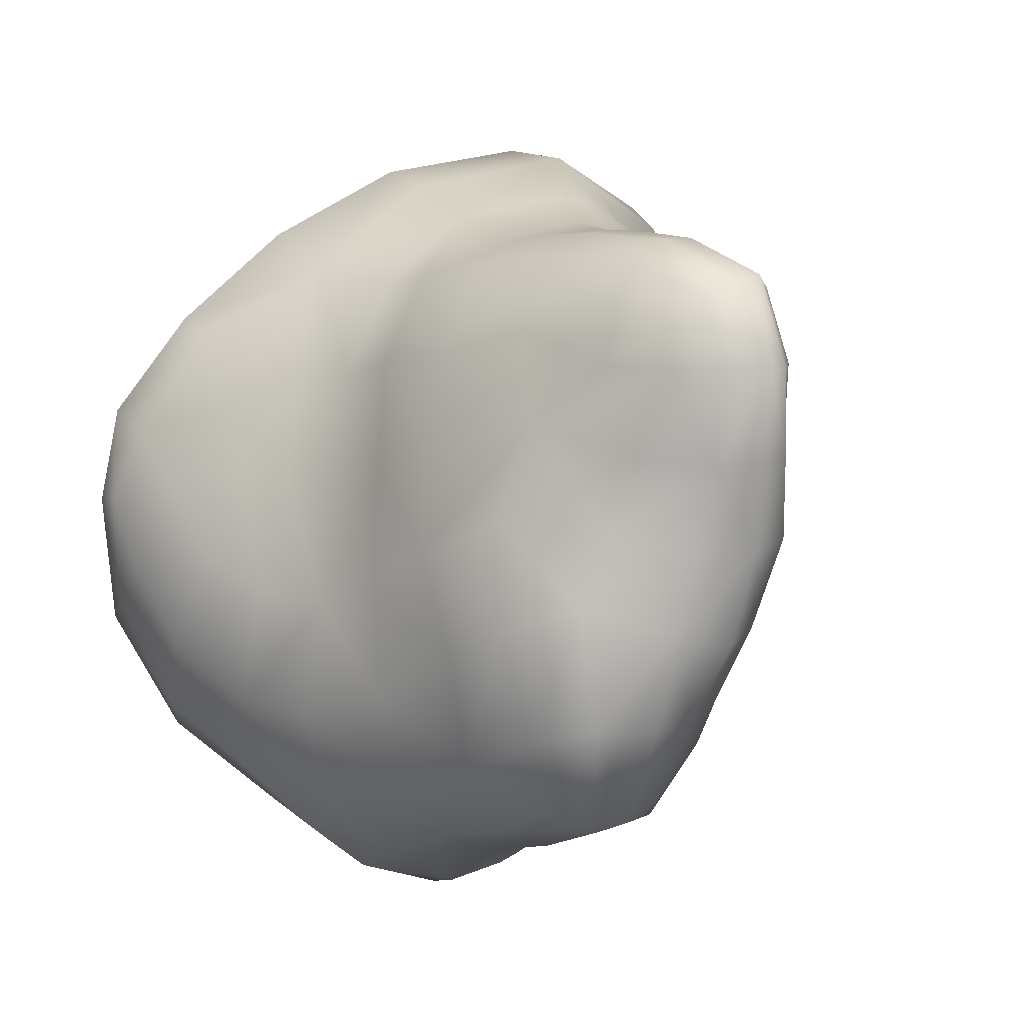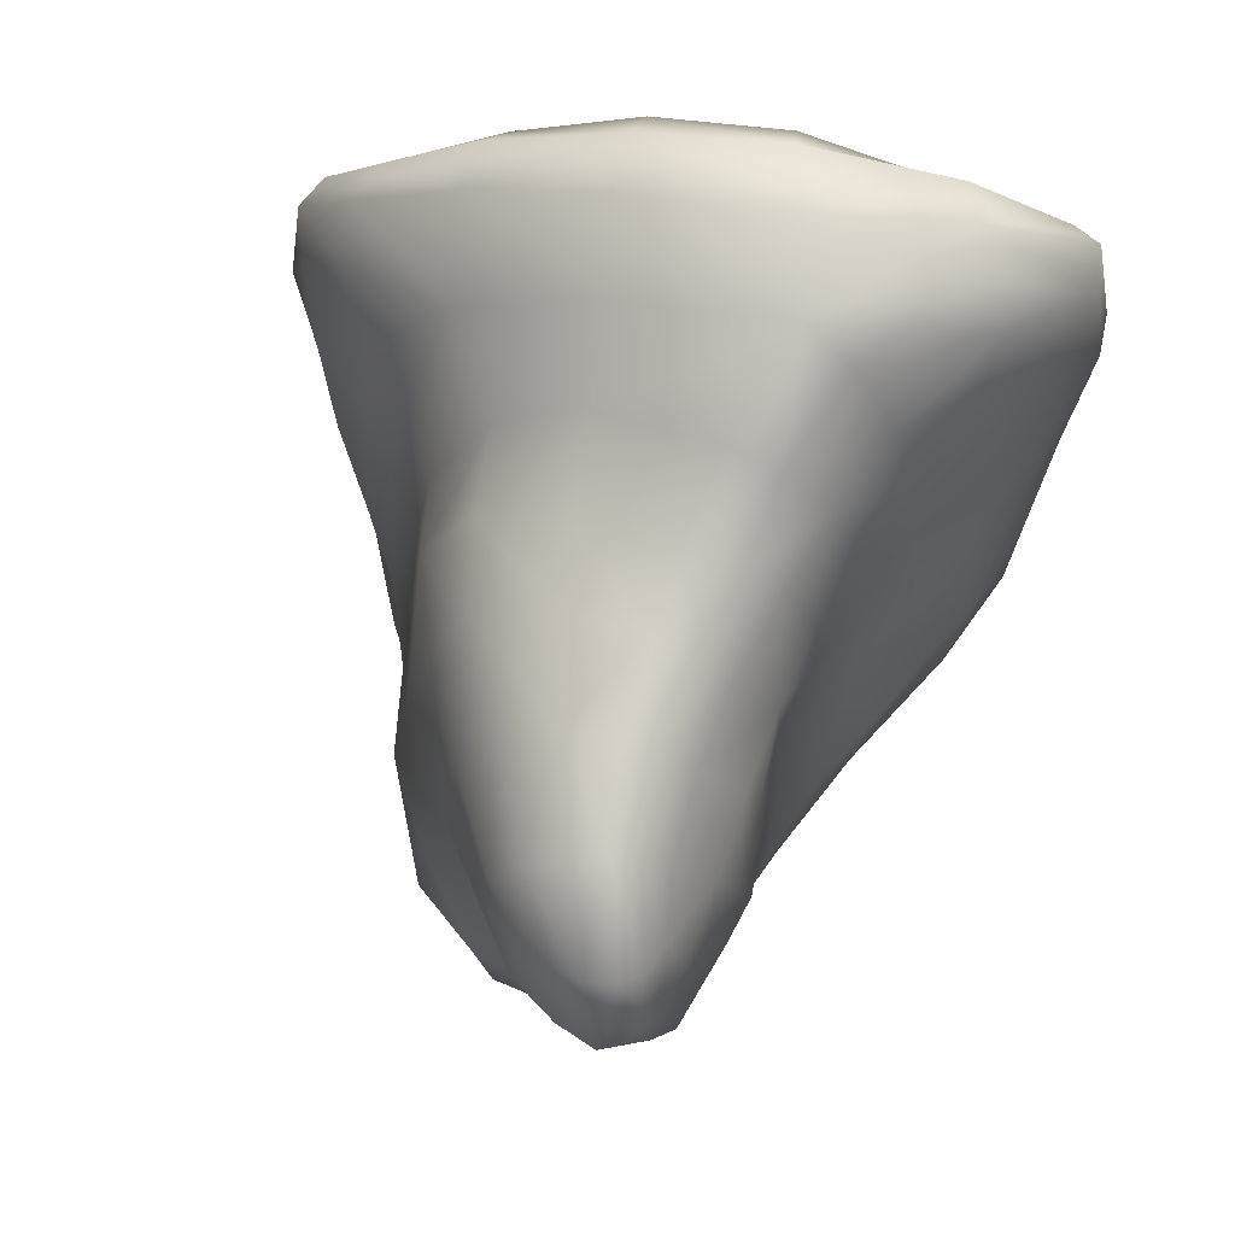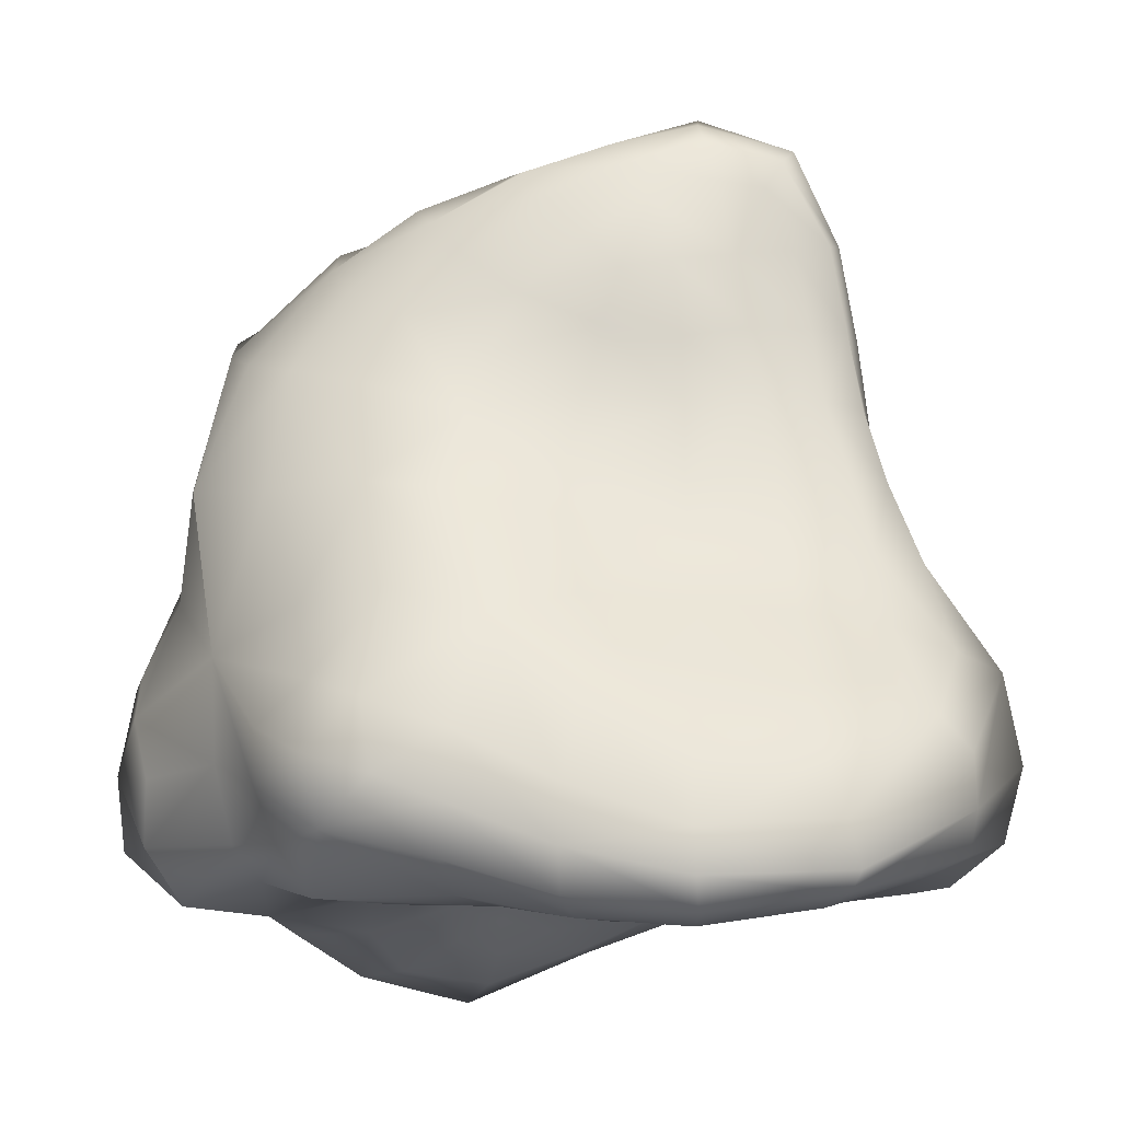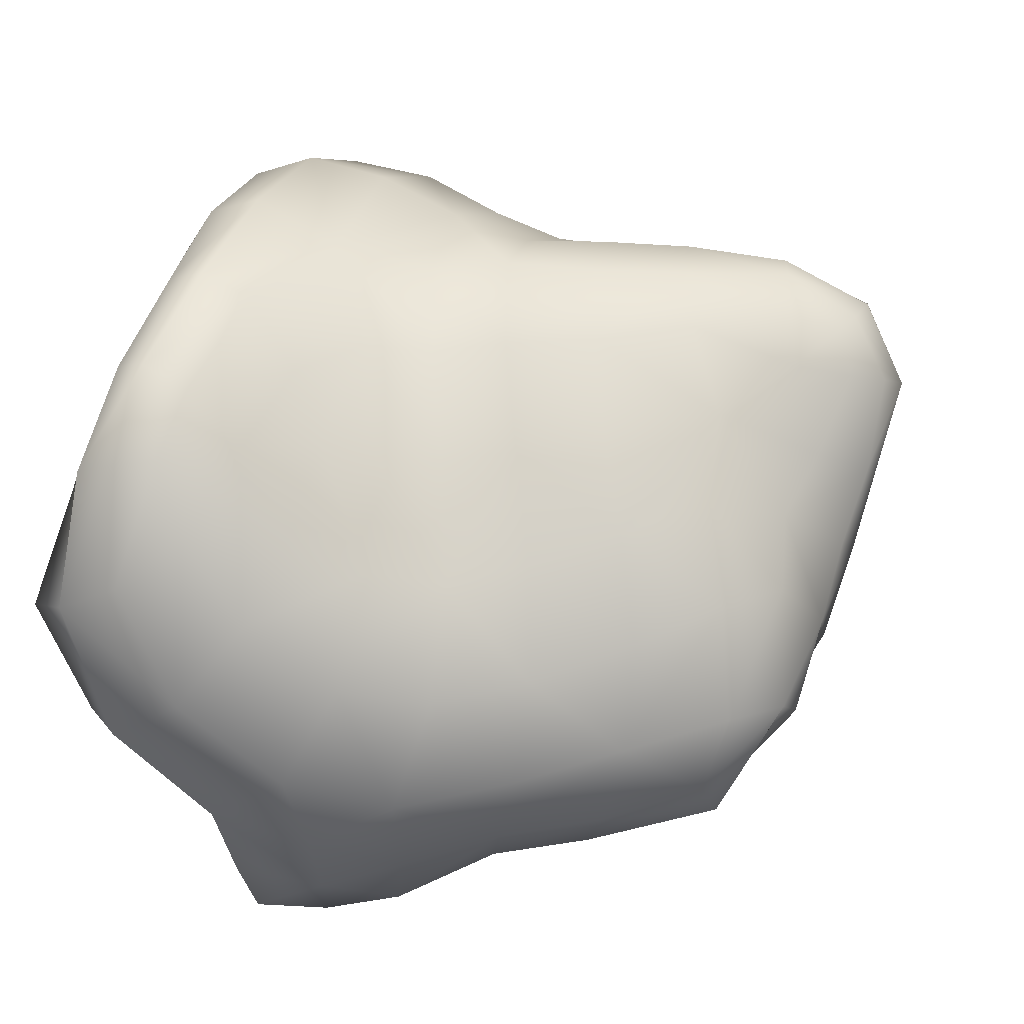
<metadata>
{"format":"obj","ext":"obj","renderer":"f3d","projection":"perspective","resolution":1024,"background":"white","views":[{"elev":-0.2,"azim":155.1,"up":"+Z"},{"elev":70.2,"azim":-167.2,"up":"+Z"},{"elev":-10.3,"azim":-86.8,"up":"+Y"},{"elev":-6.3,"azim":104.5,"up":"+Z"}]}
</metadata>
<code>
o Stone_Big_rock_atlas_0
v -2.764 1.584 -2.301
v -2.586 1.165 -2.802
v -3.14 0.8773 -2.314
v -3.233 1.364 -1.756
v -2.249 2.352 -2.472
v -1.42 1.99 -3.416
v -2.799 2.438 -1.598
v -2.937 2.159 -0.6448
v -3.305 1.075 -0.9552
v -3.423 0.572 0.04617
v -3.14 1.35 0.2149
v -2.759 1.916 0.5067
v -2.411 2.418 0.1638
v 0.3764 7.032 1.785
v 0.04206 7.165 1.989
v 0.4552 6.461 2.425
v 0.7416 6.524 1.907
v 0.4202 7.15 1.254
v -0.05225 7.469 1.267
v -0.917 1.846 4.169
v -2.429 0.9182 3.737
v -2.202 0.4216 3.783
v -0.6869 0.9704 4.364
v -0.4614 2.834 3.55
v -0.9964 2.904 3.439
v -1.436 1.985 3.694
v -2.562 1.243 3.426
v -2.375 0.6538 -2.836
v -3.107 0.1816 -2.133
v 1.358 5.82 0.7306
v 1.673 5.742 -0.2731
v 0.8213 6.448 -0.3368
v 0.6043 6.794 0.3533
v 2.02 4.668 0.4932
v 2.173 4.884 -0.6342
v 1.302 5.509 1.733
v 1.768 4.524 1.556
v -2.806 1.677 1.267
v -2.222 2.36 1.262
v -0.87 6.763 1.959
v -0.7493 7.071 2.131
v -0.8908 7.266 1.349
v -1.052 6.798 1.472
v -0.7864 6.132 2.219
v -0.5318 6.248 2.603
v 0.629 0.276 -4.65
v 0.3951 1.032 -4.691
v 1.448 1.323 -4.398
v 1.432 0.3122 -4.209
v -2.009 0.1431 -2.675
v -1.248 0.2003 -3.214
v -1.095 -0.1433 -2.949
v -2.205 -0.3662 -2.303
v -2.009 0.1431 -2.675
v -2.205 -0.3662 -2.303
v 2.196 1.687 2.646
v 0.9025 1.822 3.729
v 0.9432 0.9495 4.005
v 2.347 0.8083 3.184
v 2.611 2.14 1.437
v 2.21 2.817 1.416
v 1.634 2.618 2.462
v 0.7679 2.648 3.271
v 3.455 0.5997 2.147
v 3.401 1.132 1.861
v 3.195 1.573 1.093
v -0.05911 1.985 -4.371
v -0.3535 2.664 -3.95
v 0.4898 3.046 -4.06
v 0.5492 1.941 -4.548
v 2.503 -0.6733 -0.9437
v 1.91 -0.5626 -1.322
v 2.221 -0.8728 -1.938
v 3.046 -0.9881 -1.098
v 3.302 -0.6163 -0.1122
v 2.462 -0.4362 -0.469
v 1.906 -0.3425 -0.8745
v -0.7662 0.8843 -4.157
v -0.4819 1.513 -4.347
v -0.5173 0.2372 -4.211
v 0.468 -0.386 -3.115
v -0.7473 -0.1959 -2.419
v -0.2087 -0.3214 -3.871
v 0.444 -0.1937 -2.072
v -0.369 -0.0903 -1.621
v 1.663 -0.5161 -3.009
v 1.272 -0.5052 -2.197
v 3.175 1.845 0.3092
v 2.776 2.345 0.2151
v 3.555 1.706 -0.6245
v 3.094 2.378 -1.066
v 3.834 1.198 0.1694
v -0.1682 0.01348 0.9583
v -0.6059 -0.04288 0.5376
v -0.3308 0.0725 -0.09941
v 0.2136 0.1235 0.6901
v -0.1965 -0.1161 1.631
v -0.8695 -0.1824 1.321
v 0.5386 -0.06356 1.579
v -2.21 -0.6014 1.135
v -1.849 -0.4554 1.747
v -2.615 -0.4915 2.355
v -2.892 -0.6664 1.217
v -2.13 -0.5766 0.4164
v -1.431 -0.3598 0.8483
v -1.72 3.557 -2.882
v -1.209 3.642 -3.675
v -1.401 0.9602 -3.375
v 1.504 -0.03358 -0.6191
v 1.218 -0.2622 -1.357
v 0.938 5.517 -3.352
v 0.4484 5.582 -3.557
v 0.899 6.418 -2.437
v 1.398 5.894 -2.602
v -0.06535 5.316 -3.525
v 0.3279 4.095 -3.901
v -0.4604 3.813 -3.821
v -1.209 3.642 -3.675
v -0.5838 5.081 -3.266
v -0.3294 6.142 -2.447
v 0.1974 6.447 -2.46
v -2.506 1.574 2.96
v -2.749 1.524 2.23
v -3.177 0.7923 2.382
v -3.32 0.669 -1.645
v -3.318 0.4239 -1.032
v -3.165 -0.08089 -1.05
v 2.086 1.398 -3.937
v 1.391 2.216 -4.171
v 2.275 2.398 -3.545
v 2.302 0.3489 -3.61
v 2.784 1.329 -3.286
v -1.585 -0.3874 -1.623
v -1.463 5.801 0.5163
v -1.352 5.908 1.028
v -1.175 6.578 0.7995
v -1.325 6.192 0.1287
v -1.413 5.568 -0.4569
v -1.443 5.218 0.3421
v -1.37 5.121 1.107
v 4.283 0.4526 0.01893
v 4.293 -0.01755 -0.005505
v 4.048 -0.08162 -1.278
v 4.103 0.6845 -0.7834
v 4.041 0.6798 0.781
v 4.174 0.2415 1.056
v 4.003 -0.1041 1.075
v 4.146 -0.4797 -0.04632
v 3.337 0.1857 2.122
v 3.031 0.02573 1.858
v 3.644 -0.2649 0.9562
v 2.295 0.2449 3.101
v 2.11 -0.09736 2.742
v 2.11 -0.09736 2.742
v 1.78 -0.1802 2.088
v 2.543 -0.09753 1.366
v 3.031 0.02573 1.858
v 0.915 0.2729 3.864
v 0.8576 -0.1445 3.432
v 0.8576 -0.1445 3.432
v 0.7236 -0.2541 2.601
v 1.277 0.009423 1.213
v -0.4662 -0.1753 3.649
v -0.396 -0.2726 2.663
v -1.76 -0.1836 3.282
v -1.286 -0.2812 2.312
v -1.76 -0.1836 3.282
v -0.4662 -0.1753 3.649
v -0.4962 0.2395 4.182
v -2.016 0.0128 3.713
v -3.031 -0.3809 2.583
v -2.615 -0.4915 2.355
v -3.299 -0.1995 2.669
v -3.562 -0.2646 1.232
v -3.355 -0.5713 1.246
v -2.892 -0.6664 1.217
v -3.397 0.01508 0.0228
v -3.274 -0.4164 0.03603
v -2.892 -0.5877 0.1449
v -2.892 -0.5877 0.1449
v -2.685 -0.3688 -0.9739
v -2.685 -0.3688 -0.9739
v -2.035 -0.4334 -0.5952
v -1.243 -0.2878 -0.03233
v -0.945 -0.1576 -0.8797
v 0.09063 0.1031 -0.656
v 0.6733 0.2118 0.2993
v 0.5964 0.0242 -1.095
v 1.129 0.1947 -0.1894
v 2.222 -0.06972 0.1471
v 1.859 0.0555 0.6393
v 3.044 -0.2804 0.6922
v 3.851 -0.6236 -0.0821
v 3.644 -0.2649 0.9562
v 3.615 -1.177 -1.375
v 3.851 -0.6236 -0.0821
v 3.615 -1.177 -1.375
v 3.915 -0.7608 -1.443
v 2.696 -0.9147 -2.452
v 3.218 -0.4266 -2.755
v 3.529 0.4105 -2.485
v 3.21 2.072 -2.326
v 3.751 1.222 -1.684
v 2.793 2.97 -2.455
v 2.661 3.083 -1.172
v 2.261 3.908 -2.215
v 2.352 3.916 -0.9667
v 2.223 3.75 0.2825
v 2.382 2.961 0.1576
v 2.103 3.603 1.483
v 1.36 4.44 2.407
v 1.585 3.493 2.488
v 0.6346 4.363 2.883
v 0.6985 3.504 2.929
v -0.1828 4.427 2.986
v -0.2904 3.635 3.159
v -0.6395 4.538 2.897
v -0.8384 3.744 3.112
v -0.9489 4.535 2.506
v -1.218 3.749 2.724
v -1.496 2.924 2.937
v -1.871 2.157 3.086
v -1.538 3.699 2.013
v -1.772 2.945 2.1
v -2.183 2.259 2.185
v -1.835 2.999 1.163
v -1.593 3.67 1.139
v -1.685 3.922 0.01906
v -1.978 3.227 -0.00304
v -2.226 3.443 -0.9919
v -1.769 4.302 -0.967
v -1.586 4.635 -1.956
v -2.098 3.565 -1.905
v -1.471 4.571 0.1784
v -1.511 4.946 -0.7562
v -1.32 5.37 -1.62
v -0.8795 5.771 -2.197
v -1.149 4.885 -2.741
v -1.206 6.017 -1.039
v -0.9352 6.437 -1.397
v -0.5568 6.679 -1.568
v -0.3294 6.142 -2.447
v -1.161 6.594 -0.2207
v -1.037 6.919 -0.451
v -0.6643 7.011 -0.5756
v -0.6643 7.011 -0.5756
v -0.02149 6.968 -0.588
v 0.1203 6.752 -1.449
v -0.5568 6.679 -1.568
v -0.8636 7.255 0.4259
v -0.5408 7.311 0.3336
v -0.5408 7.311 0.3336
v -0.0622 7.263 0.2583
v -0.4518 7.623 1.285
v -0.4518 7.623 1.285
v -0.7267 7.48 1.285
v -0.5669 7.233 2.253
v -0.2516 7.268 2.18
v 0.08557 6.385 2.667
v -0.2788 6.312 2.705
v -0.1407 5.33 2.881
v 0.3793 5.337 2.826
v -0.51 5.348 2.762
v -0.7998 5.331 2.384
v -1.161 5.996 1.629
v -1.246 5.228 1.78
v -1.364 4.479 1.927
v -1.393 4.426 1.143
v 0.932 5.385 2.406
v -0.9975 6.993 0.5694
v 1.075 6.443 -1.176
v 1.728 5.893 -1.418
v 1.88 4.968 -1.816
v 1.623 4.779 -2.929
v 1.988 3.666 -3.27
v 1.32 3.323 -3.848
v 1.021 4.412 -3.665
v -0.5838 5.081 -3.266
v 1.663 -0.5161 -3.009
v 2.696 -0.9147 -2.452
v -3.572 0.1663 1.205
v -3.3 0.2505 2.562
v -3.29 0.8574 1.209
v -1.42 1.99 -3.416
v -1.401 0.9602 -3.375
v -1.248 0.2003 -3.214
v 0.8422 6.58 1.319
f 1 2 3
f 1 3 4
f 1 5 6
f 1 6 2
f 1 4 7
f 1 7 5
f 8 7 4
f 8 4 9
f 8 9 10
f 8 10 11
f 8 11 12
f 8 12 13
f 14 15 16
f 14 16 17
f 14 18 19
f 14 19 15
f 20 21 22
f 20 22 23
f 20 24 25
f 20 25 26
f 20 26 27
f 20 27 21
f 3 2 28
f 3 28 29
f 30 31 32
f 30 32 33
f 30 34 35
f 30 35 31
f 30 36 37
f 30 37 34
f 12 38 39
f 12 39 13
f 40 41 42
f 40 42 43
f 40 44 45
f 40 45 41
f 46 47 48
f 46 48 49
f 50 51 52
f 50 52 53
f 54 55 29
f 54 29 28
f 56 57 58
f 56 58 59
f 56 60 61
f 56 61 62
f 56 62 63
f 56 63 57
f 56 59 64
f 56 64 65
f 56 65 66
f 56 66 60
f 67 68 69
f 67 69 70
f 71 72 73
f 71 73 74
f 71 74 75
f 71 75 76
f 71 76 77
f 71 77 72
f 78 79 47
f 78 47 80
f 81 82 52
f 81 52 83
f 81 84 85
f 81 85 82
f 81 86 87
f 81 87 84
f 88 89 60
f 88 60 66
f 88 90 91
f 88 91 89
f 88 66 92
f 88 92 90
f 93 94 95
f 93 95 96
f 93 97 98
f 93 98 94
f 93 96 99
f 93 99 97
f 100 101 102
f 100 102 103
f 100 104 105
f 100 105 101
f 6 5 106
f 6 106 107
f 6 108 28
f 6 28 2
f 77 109 110
f 77 110 72
f 111 112 113
f 111 113 114
f 115 112 116
f 115 116 117
f 115 117 118
f 115 118 119
f 115 119 120
f 115 120 121
f 115 121 113
f 115 113 112
f 122 123 124
f 122 124 27
f 125 126 9
f 125 9 4
f 29 127 126
f 29 126 125
f 125 4 3
f 125 3 29
f 128 48 129
f 128 129 130
f 131 49 48
f 131 48 128
f 128 130 132
f 128 132 131
f 53 52 82
f 53 82 133
f 134 135 136
f 134 136 137
f 134 137 138
f 134 138 139
f 134 139 140
f 134 140 135
f 141 142 143
f 141 143 144
f 141 145 146
f 141 146 142
f 141 144 92
f 141 92 145
f 146 147 148
f 146 148 142
f 146 145 65
f 146 65 64
f 146 64 149
f 146 149 147
f 149 150 151
f 149 151 147
f 149 64 59
f 149 59 152
f 149 152 153
f 149 153 150
f 154 155 156
f 154 156 157
f 153 152 158
f 153 158 159
f 154 160 161
f 154 161 155
f 161 99 162
f 161 162 155
f 161 160 163
f 161 163 164
f 161 164 97
f 161 97 99
f 164 163 165
f 164 165 166
f 164 166 98
f 164 98 97
f 166 165 102
f 166 102 101
f 166 101 105
f 166 105 98
f 167 168 169
f 167 169 170
f 167 170 171
f 167 171 172
f 171 170 22
f 171 22 173
f 171 173 174
f 171 174 175
f 171 175 176
f 171 176 172
f 175 174 177
f 175 177 178
f 175 178 179
f 175 179 176
f 180 104 100
f 180 100 103
f 179 178 127
f 179 127 181
f 180 182 183
f 180 183 104
f 183 184 105
f 183 105 104
f 183 182 53
f 183 53 133
f 183 133 185
f 183 185 184
f 185 95 94
f 185 94 184
f 185 133 82
f 185 82 85
f 185 85 186
f 185 186 95
f 186 187 96
f 186 96 95
f 186 85 84
f 186 84 188
f 186 188 189
f 186 189 187
f 189 188 110
f 189 110 109
f 189 109 190
f 189 190 191
f 189 191 162
f 189 162 187
f 191 190 192
f 191 192 156
f 191 156 155
f 191 155 162
f 192 190 76
f 192 76 75
f 192 75 193
f 192 193 194
f 192 194 157
f 192 157 156
f 193 75 74
f 193 74 195
f 196 197 198
f 196 198 148
f 196 148 147
f 196 147 151
f 198 197 199
f 198 199 200
f 198 200 201
f 198 201 143
f 198 143 142
f 198 142 148
f 201 200 131
f 201 131 132
f 201 132 202
f 201 202 203
f 201 203 144
f 201 144 143
f 203 202 91
f 203 91 90
f 203 90 92
f 203 92 144
f 202 132 130
f 202 130 204
f 202 204 205
f 202 205 91
f 205 204 206
f 205 206 207
f 205 207 208
f 205 208 209
f 205 209 89
f 205 89 91
f 209 208 210
f 209 210 61
f 209 61 60
f 209 60 89
f 210 208 34
f 210 34 37
f 210 37 211
f 210 211 212
f 210 212 62
f 210 62 61
f 212 211 213
f 212 213 214
f 212 214 63
f 212 63 62
f 214 213 215
f 214 215 216
f 214 216 24
f 214 24 63
f 216 215 217
f 216 217 218
f 216 218 25
f 216 25 24
f 218 217 219
f 218 219 220
f 218 220 221
f 218 221 25
f 221 222 26
f 221 26 25
f 221 220 223
f 221 223 224
f 221 224 225
f 221 225 222
f 225 123 122
f 225 122 222
f 225 224 226
f 225 226 39
f 225 39 38
f 225 38 123
f 226 224 223
f 226 223 227
f 226 227 228
f 226 228 229
f 226 229 13
f 226 13 39
f 229 230 8
f 229 8 13
f 229 228 231
f 229 231 230
f 231 232 233
f 231 233 230
f 231 228 234
f 231 234 235
f 231 235 236
f 231 236 232
f 236 237 238
f 236 238 232
f 236 235 138
f 236 138 239
f 236 239 240
f 236 240 237
f 240 241 242
f 240 242 237
f 240 239 243
f 240 243 244
f 240 244 245
f 240 245 241
f 246 247 248
f 246 248 249
f 245 244 250
f 245 250 251
f 246 252 253
f 246 253 247
f 253 33 32
f 253 32 247
f 253 252 254
f 253 254 19
f 253 19 18
f 253 18 33
f 255 251 250
f 255 250 256
f 255 256 257
f 255 257 258
f 254 258 15
f 254 15 19
f 258 259 16
f 258 16 15
f 258 257 260
f 258 260 259
f 260 261 262
f 260 262 259
f 260 257 41
f 260 41 45
f 260 45 263
f 260 263 261
f 263 217 215
f 263 215 261
f 263 45 44
f 263 44 264
f 263 264 219
f 263 219 217
f 264 44 265
f 264 265 266
f 264 266 267
f 264 267 219
f 267 223 220
f 267 220 219
f 267 266 140
f 267 140 268
f 267 268 227
f 267 227 223
f 268 140 139
f 268 139 234
f 268 234 228
f 268 228 227
f 266 265 135
f 266 135 140
f 265 44 40
f 265 40 43
f 265 43 136
f 265 136 135
f 262 213 211
f 262 211 269
f 262 269 16
f 262 16 259
f 262 261 215
f 262 215 213
f 269 211 37
f 269 37 36
f 269 36 17
f 269 17 16
f 257 256 42
f 257 42 41
f 256 250 270
f 256 270 42
f 270 250 244
f 270 244 243
f 270 243 137
f 270 137 136
f 270 136 43
f 270 43 42
f 248 271 113
f 248 113 121
f 248 121 120
f 248 120 249
f 248 247 32
f 248 32 271
f 271 272 114
f 271 114 113
f 271 32 31
f 271 31 272
f 272 273 274
f 272 274 114
f 272 31 35
f 272 35 273
f 274 275 276
f 274 276 277
f 274 277 111
f 274 111 114
f 274 273 206
f 274 206 275
f 277 276 69
f 277 69 116
f 277 116 112
f 277 112 111
f 276 129 70
f 276 70 69
f 276 275 130
f 276 130 129
f 275 206 204
f 275 204 130
f 273 35 207
f 273 207 206
f 243 239 138
f 243 138 137
f 238 278 107
f 238 107 106
f 238 106 233
f 238 233 232
f 238 237 242
f 238 242 278
f 235 234 139
f 235 139 138
f 233 106 5
f 233 5 7
f 233 7 8
f 233 8 230
f 222 122 27
f 222 27 26
f 208 207 35
f 208 35 34
f 200 199 279
f 200 279 131
f 280 195 74
f 280 74 73
f 280 73 87
f 280 87 86
f 190 109 77
f 190 77 76
f 188 84 87
f 188 87 110
f 187 162 99
f 187 99 96
f 184 94 98
f 184 98 105
f 181 127 29
f 181 29 55
f 178 177 126
f 178 126 127
f 177 174 281
f 177 281 10
f 177 10 9
f 177 9 126
f 281 174 173
f 281 173 282
f 281 282 124
f 281 124 283
f 281 283 11
f 281 11 10
f 283 124 123
f 283 123 38
f 283 38 12
f 283 12 11
f 282 173 22
f 282 22 21
f 282 21 27
f 282 27 124
f 170 169 23
f 170 23 22
f 169 168 159
f 169 159 158
f 169 158 58
f 169 58 23
f 158 152 59
f 158 59 58
f 145 92 66
f 145 66 65
f 131 279 81
f 131 81 49
f 117 116 69
f 117 69 68
f 117 68 284
f 117 284 118
f 110 87 73
f 110 73 72
f 81 83 46
f 81 46 49
f 83 52 51
f 83 51 80
f 83 80 47
f 83 47 46
f 80 51 285
f 80 285 78
f 108 286 54
f 108 54 28
f 79 78 285
f 79 285 284
f 79 284 68
f 79 68 67
f 70 129 48
f 70 48 47
f 70 47 79
f 70 79 67
f 63 24 20
f 63 20 57
f 58 57 20
f 58 20 23
f 36 30 287
f 36 287 17
f 30 33 18
f 30 18 287
f 287 18 14
f 287 14 17

</code>
